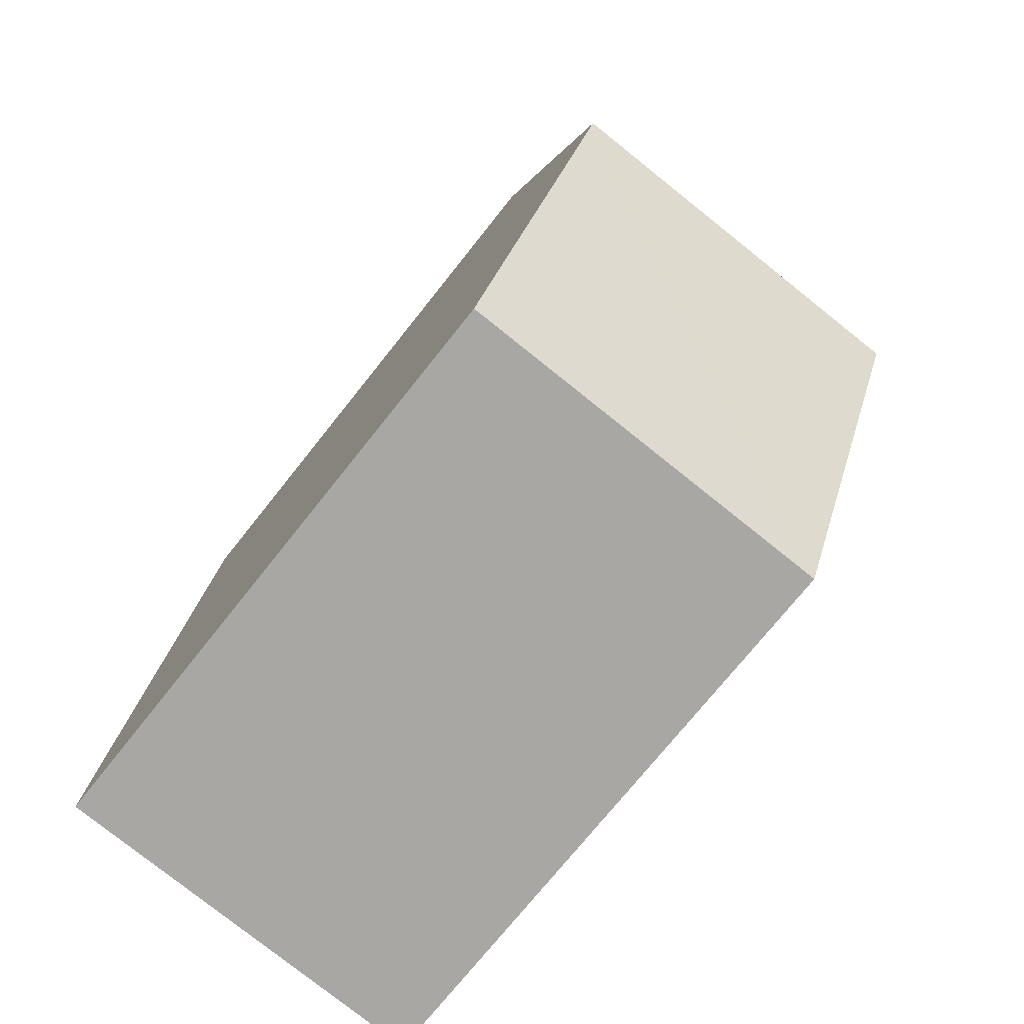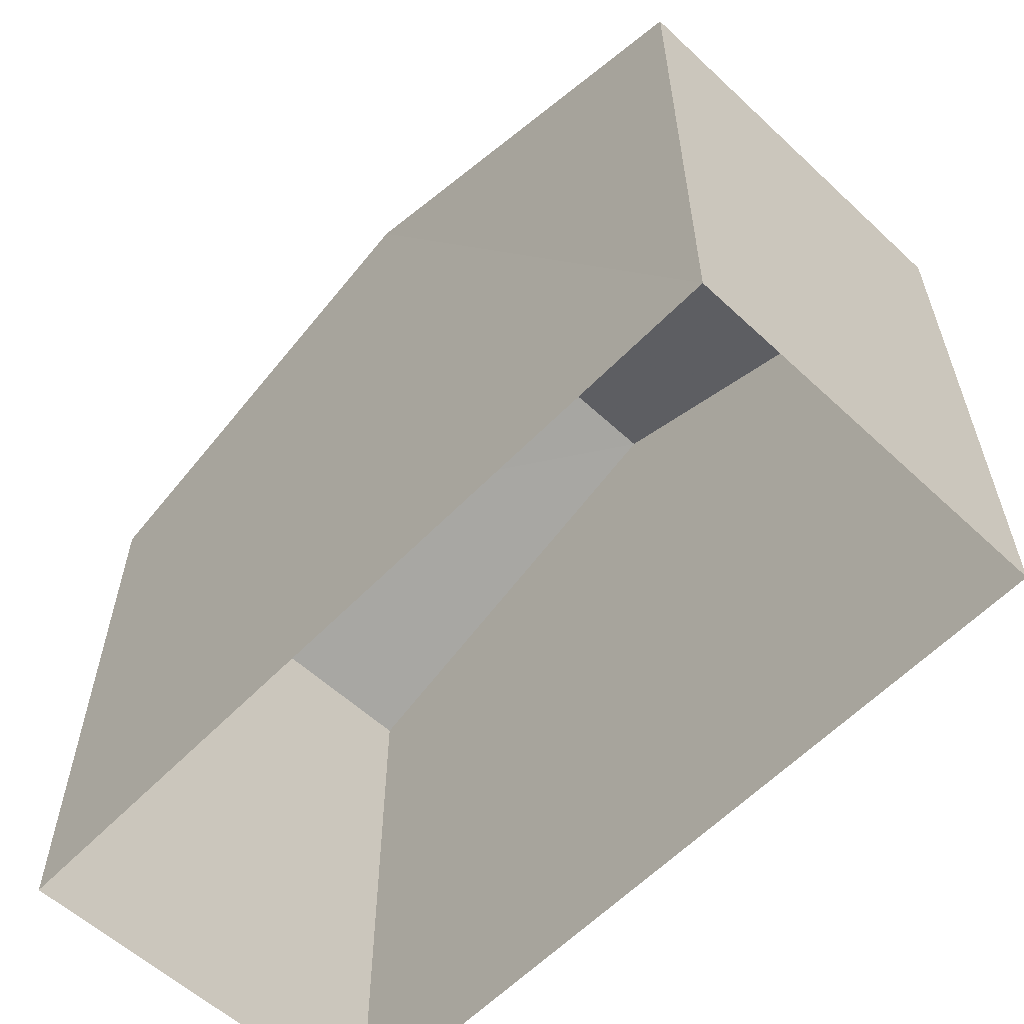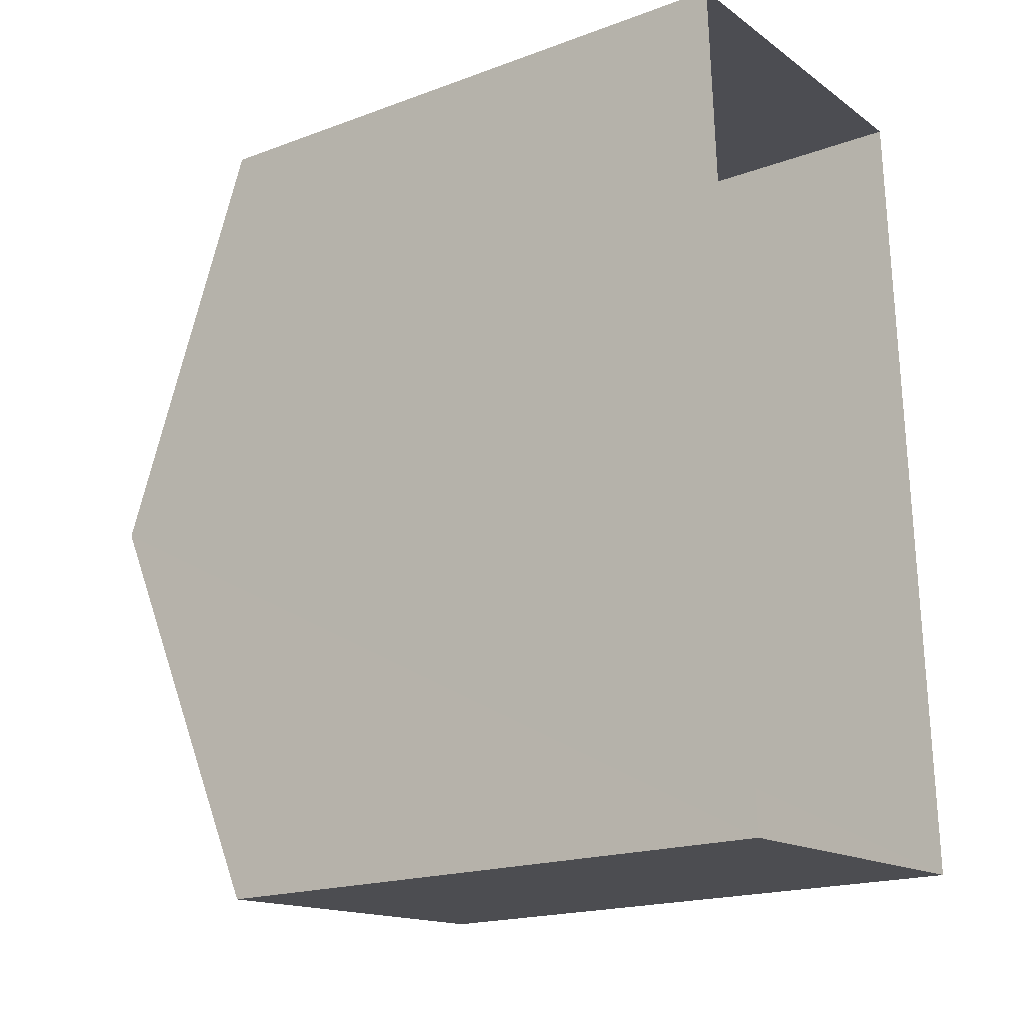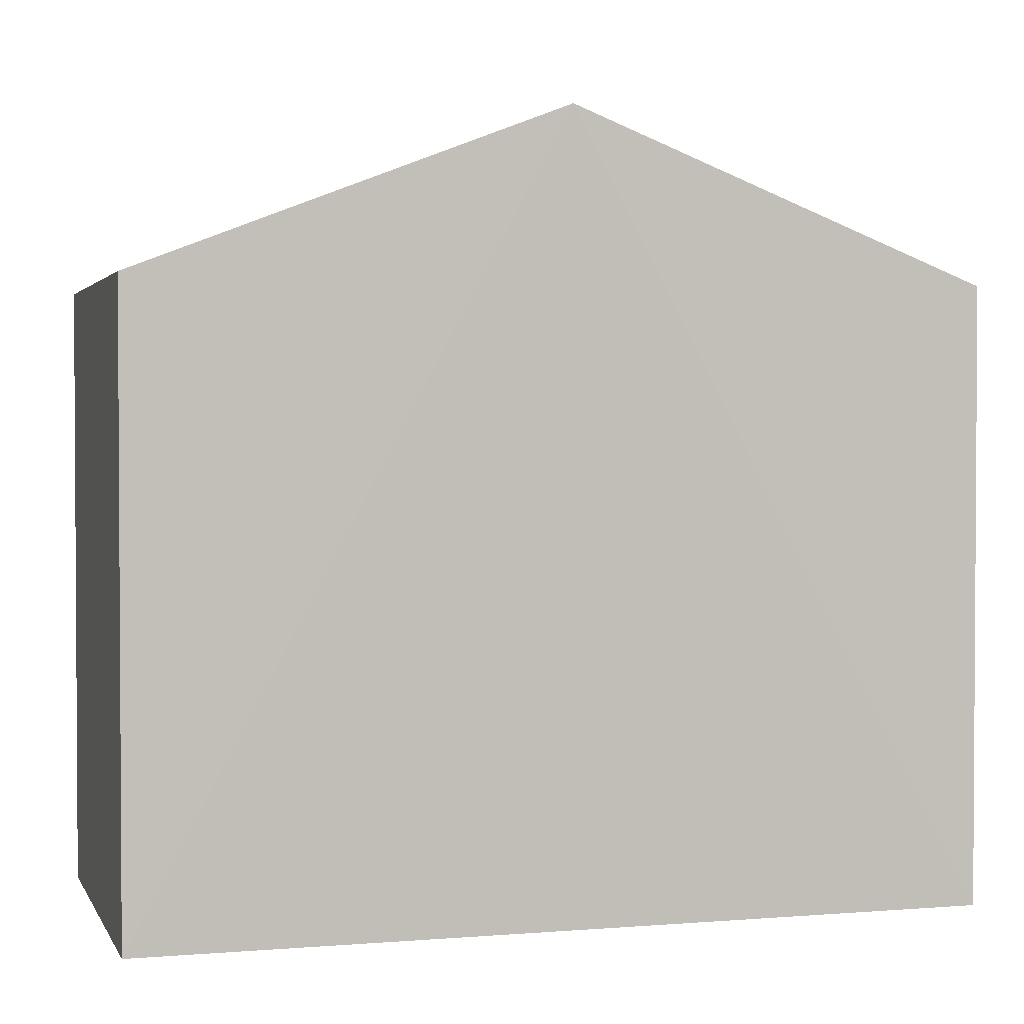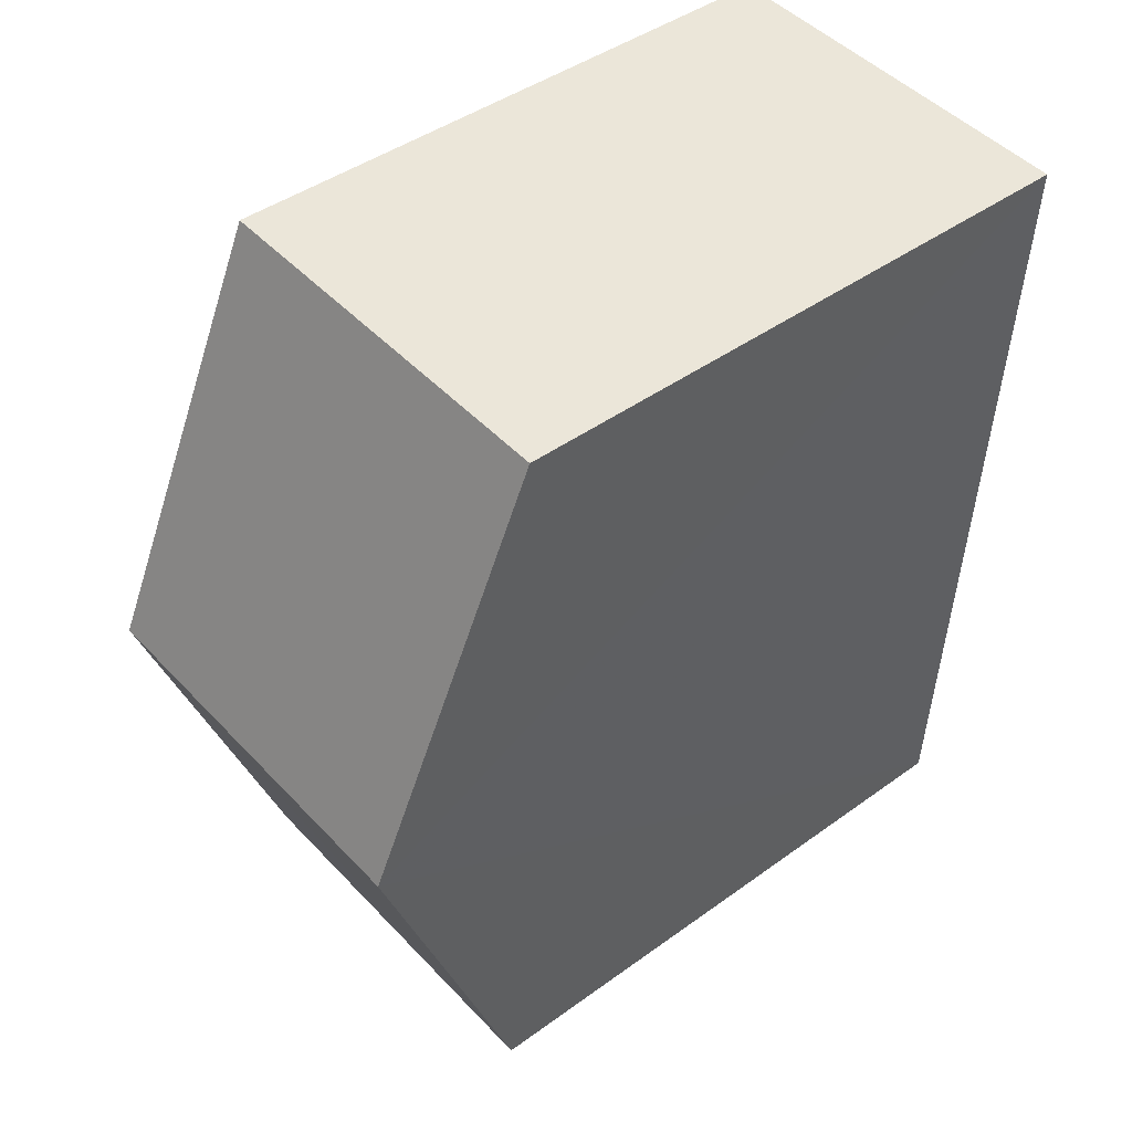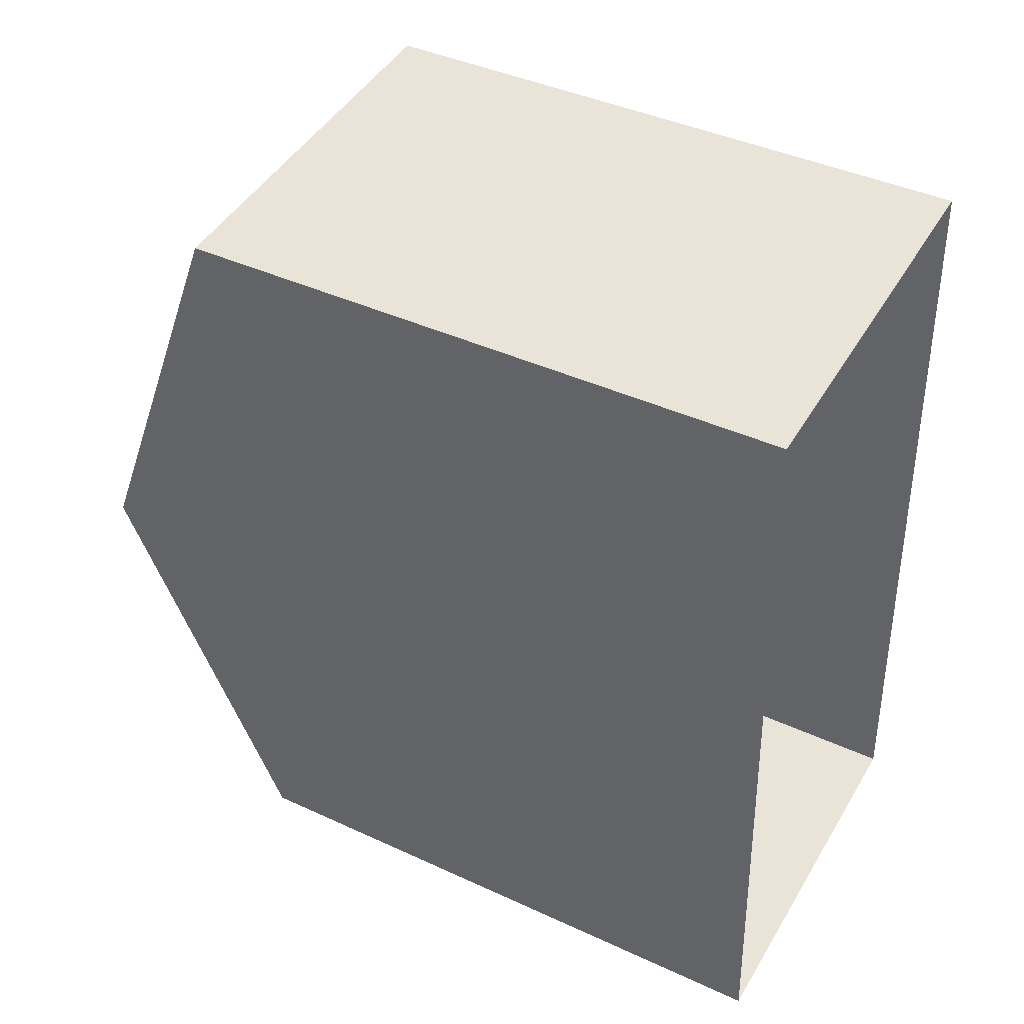
<metadata>
{"format":"obj","ext":"obj","renderer":"f3d","projection":"perspective","resolution":1024,"background":"white","views":[{"elev":-73.1,"azim":-38.4,"up":"+Y"},{"elev":-59.1,"azim":133.5,"up":"+Z"},{"elev":-18.9,"azim":125.0,"up":"+Y"},{"elev":2.2,"azim":70.8,"up":"+Z"},{"elev":43.6,"azim":49.4,"up":"+Y"},{"elev":41.6,"azim":119.1,"up":"+Y"}]}
</metadata>
<code>
v -3.74e+05 -1.045e+05 23.46
v -3.74e+05 -1.045e+05 23.46
v -3.74e+05 -1.045e+05 23.46
v -3.74e+05 -1.045e+05 23.46
v -3.74e+05 -1.045e+05 32.34
v -3.74e+05 -1.045e+05 30.48
v -3.74e+05 -1.045e+05 32.34
v -3.74e+05 -1.045e+05 30.48
v -3.74e+05 -1.045e+05 30.48
v -3.74e+05 -1.045e+05 30.48
f 1 2 3
f 1 4 2
f 5 6 7
f 5 8 6
f 7 9 5
f 7 10 9
f 9 2 5
f 2 4 5
f 4 8 5
f 9 3 2
f 9 10 3
f 6 4 1
f 6 8 4
f 6 1 7
f 1 3 7
f 3 10 7

</code>
